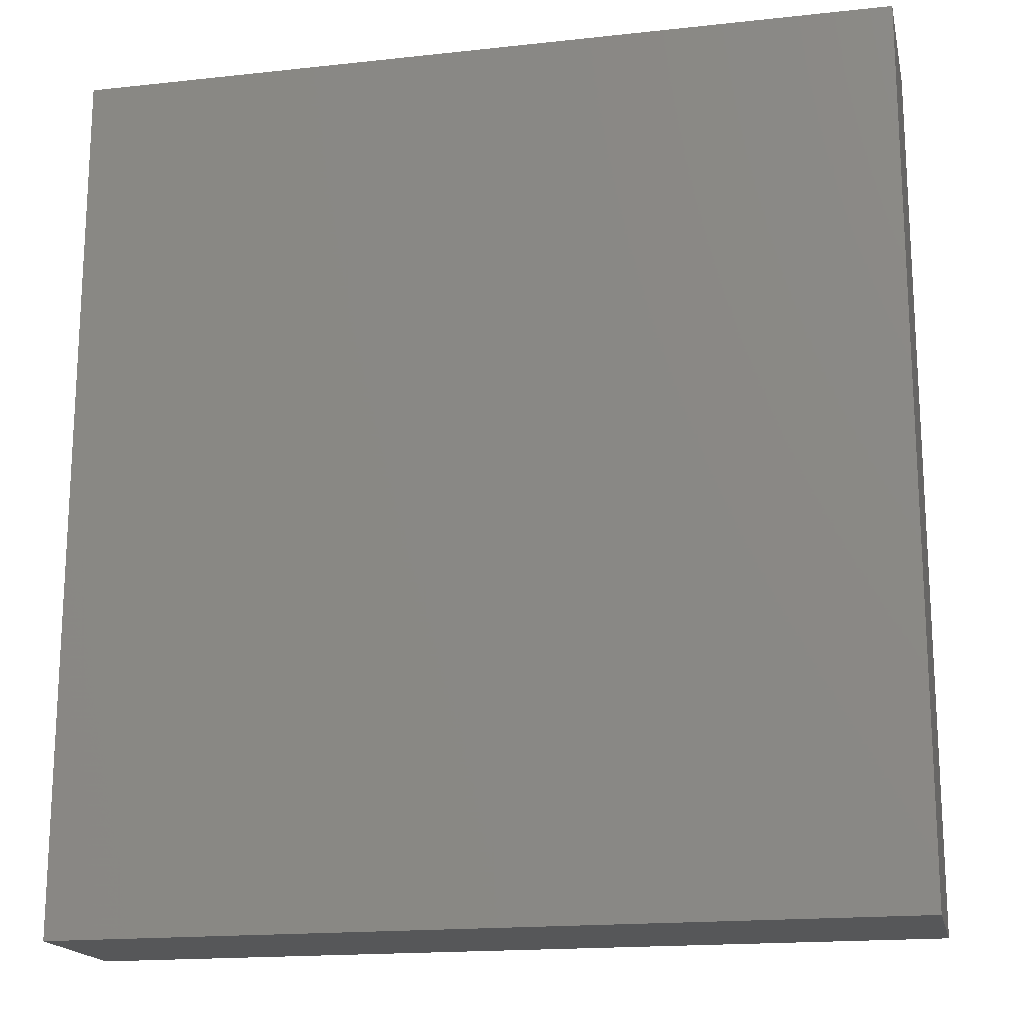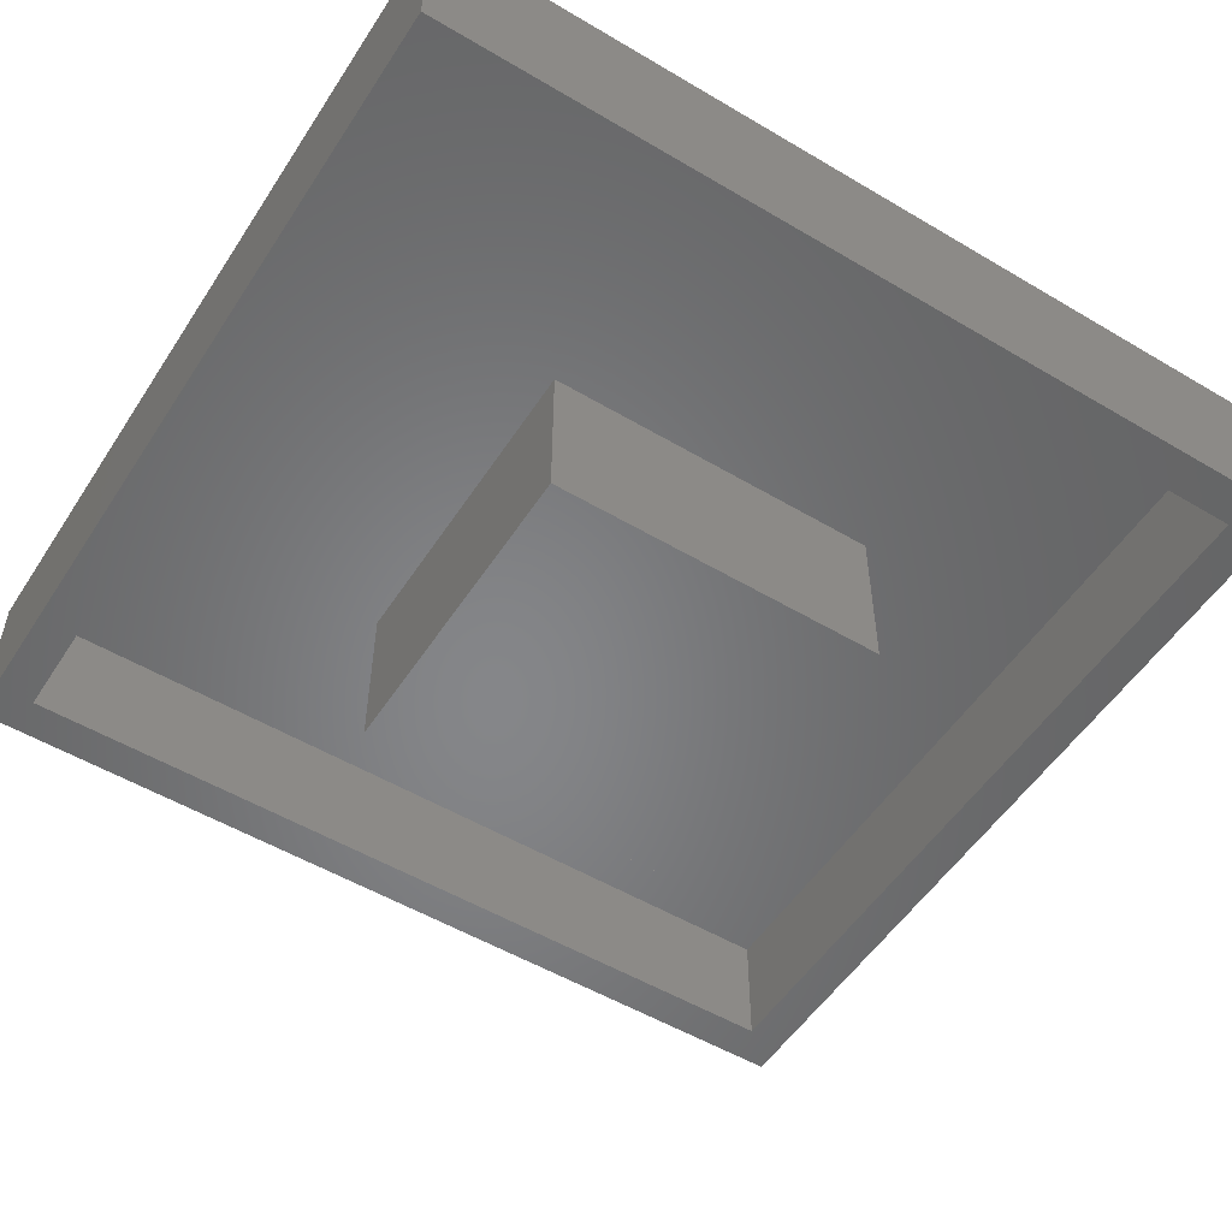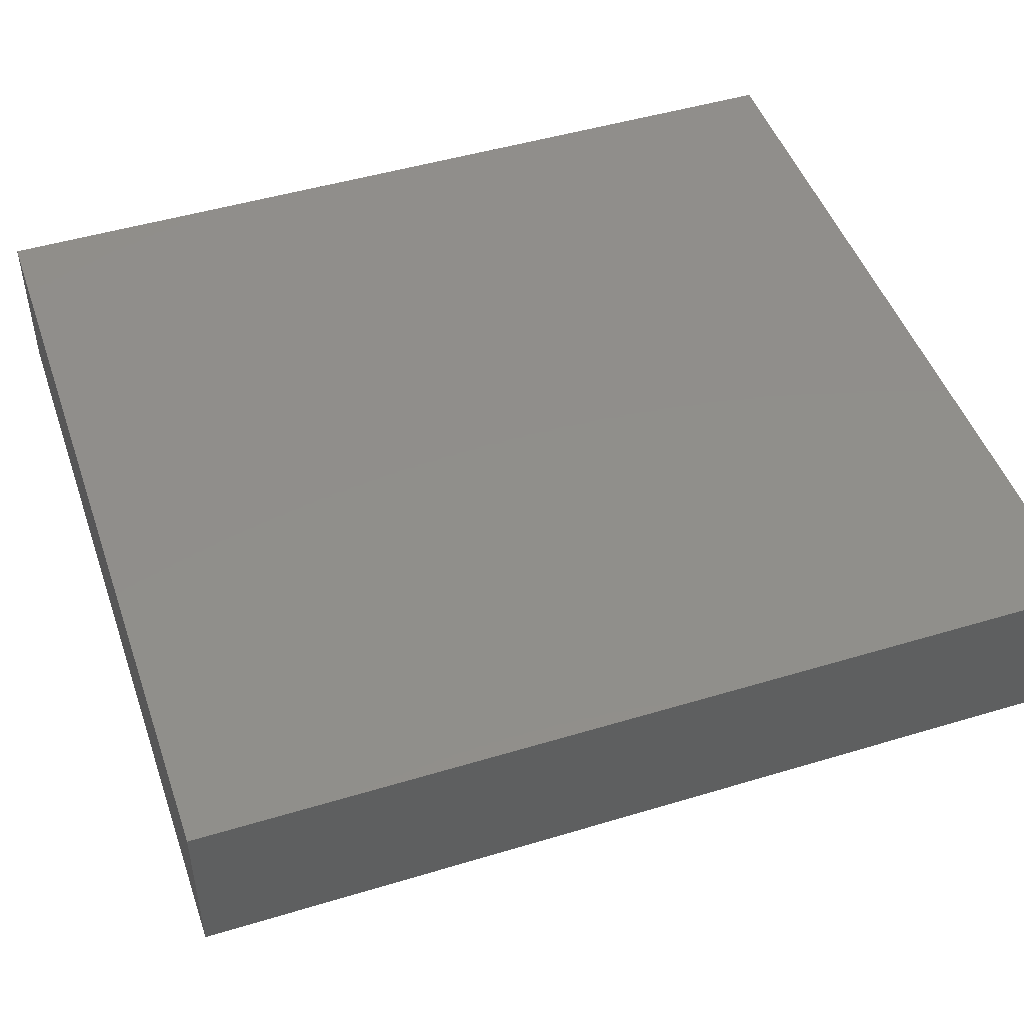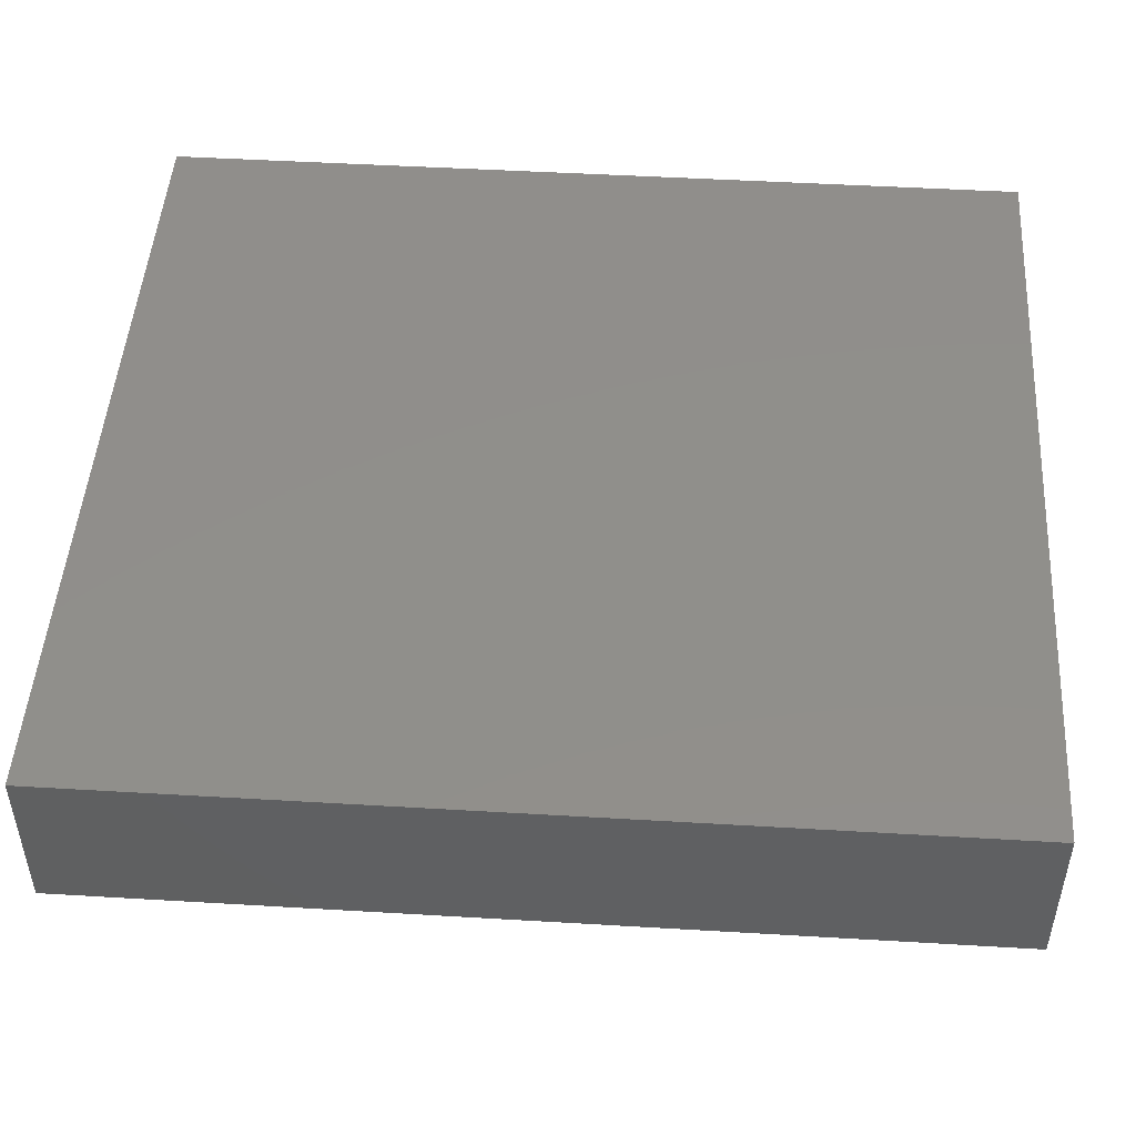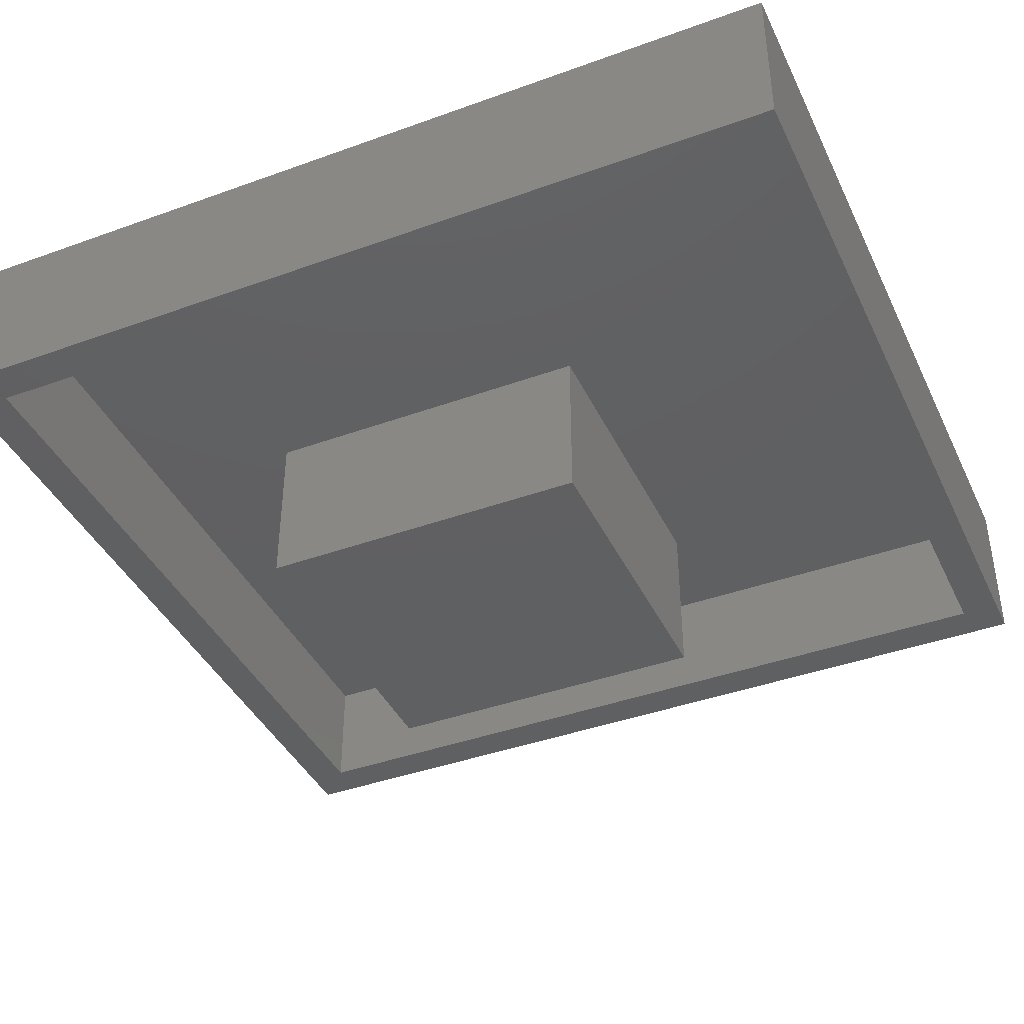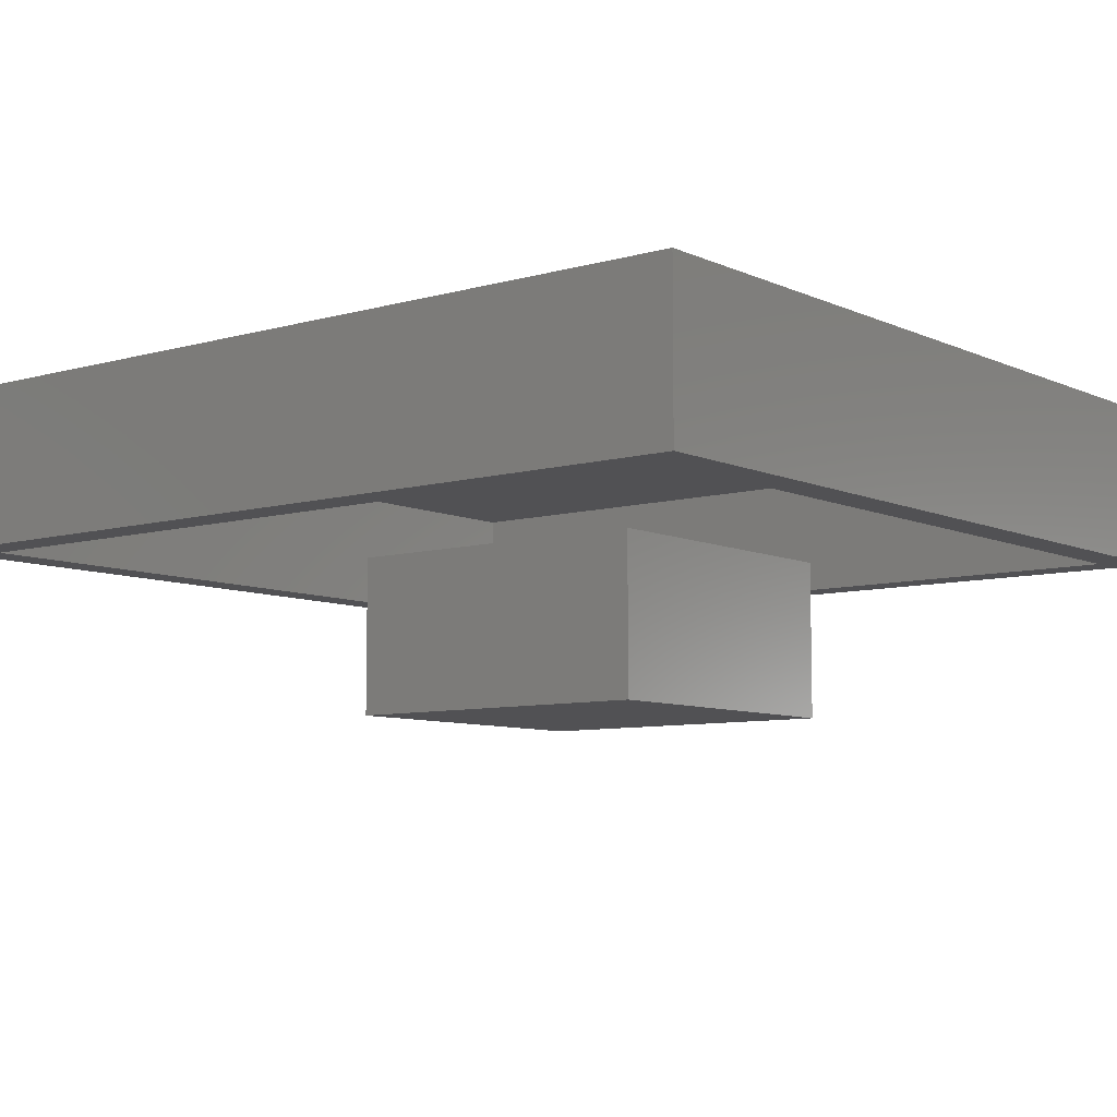
<metadata>
{"format":"stl","ext":"stl","renderer":"f3d","projection":"perspective","resolution":1024,"background":"white","views":[{"elev":-17.6,"azim":-167.8,"up":"+Z"},{"elev":-53.1,"azim":-122.4,"up":"+Y"},{"elev":47.7,"azim":-108.8,"up":"+Y"},{"elev":48.2,"azim":-86.2,"up":"+Y"},{"elev":-40.6,"azim":-66.1,"up":"+Y"},{"elev":-7.8,"azim":128.6,"up":"+Y"}]}
</metadata>
<code>
# stl→obj: 24 verts, 40 faces
v -0.375 -0.5156 -0.2969
v 0.1283 -0.5156 -0.2969
v -0.375 -0.5156 0.2344
v 0.1283 -0.5156 0.2344
v -0.375 -0.2578 -0.2969
v -0.375 -0.2578 0.2344
v 0.1283 -0.2578 -0.2969
v 0.1283 -0.2578 0.2344
v 0.604 -0.2578 -0.7266
v 0.5415 -0.2578 -0.6641
v -0.75 -0.2578 -0.7266
v -0.6875 -0.2578 -0.6641
v -0.75 -0.2578 0.7188
v -0.6875 -0.2578 0.6562
v 0.604 -0.2578 0.7188
v 0.5415 -0.2578 0.6562
v -0.6875 -0.0625 -0.6641
v 0.5415 -0.0625 -0.6641
v 0.5415 -0.0625 0.6562
v -0.6875 -0.0625 0.6562
v -0.75 0 -0.7266
v -0.75 1.605e-16 0.7188
v 0.604 1.503e-16 -0.7266
v 0.604 3.108e-16 0.7188
f 1 2 3
f 3 2 4
f 5 6 7
f 7 6 8
f 3 6 1
f 1 6 5
f 4 8 3
f 3 8 6
f 2 7 4
f 4 7 8
f 1 5 2
f 2 5 7
f 9 10 11
f 11 10 12
f 11 12 13
f 13 12 14
f 13 14 15
f 15 14 16
f 15 16 9
f 9 16 10
f 12 10 17
f 17 10 18
f 10 16 18
f 18 16 19
f 16 14 19
f 19 14 20
f 14 12 20
f 20 12 17
f 17 18 20
f 20 18 19
f 21 22 23
f 23 22 24
f 13 22 11
f 11 22 21
f 15 24 13
f 13 24 22
f 9 23 15
f 15 23 24
f 11 21 9
f 9 21 23

</code>
